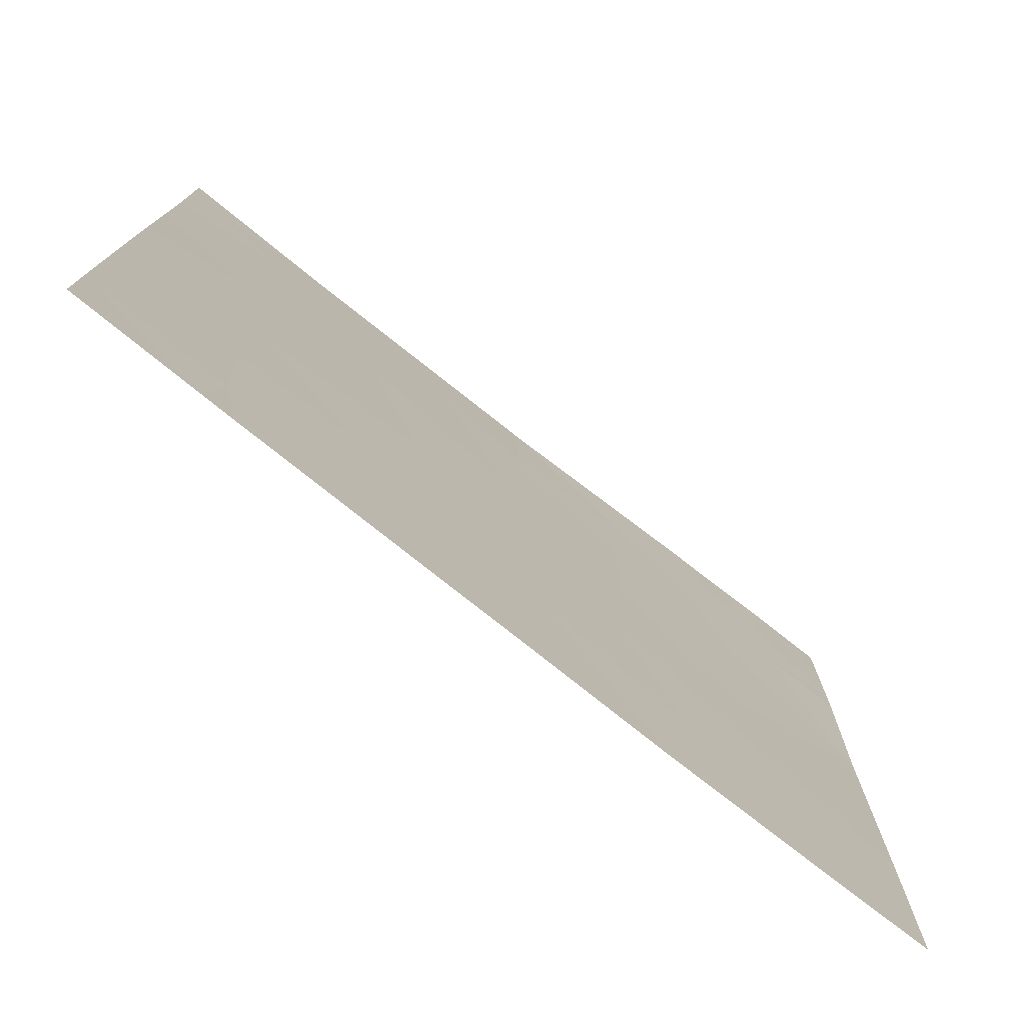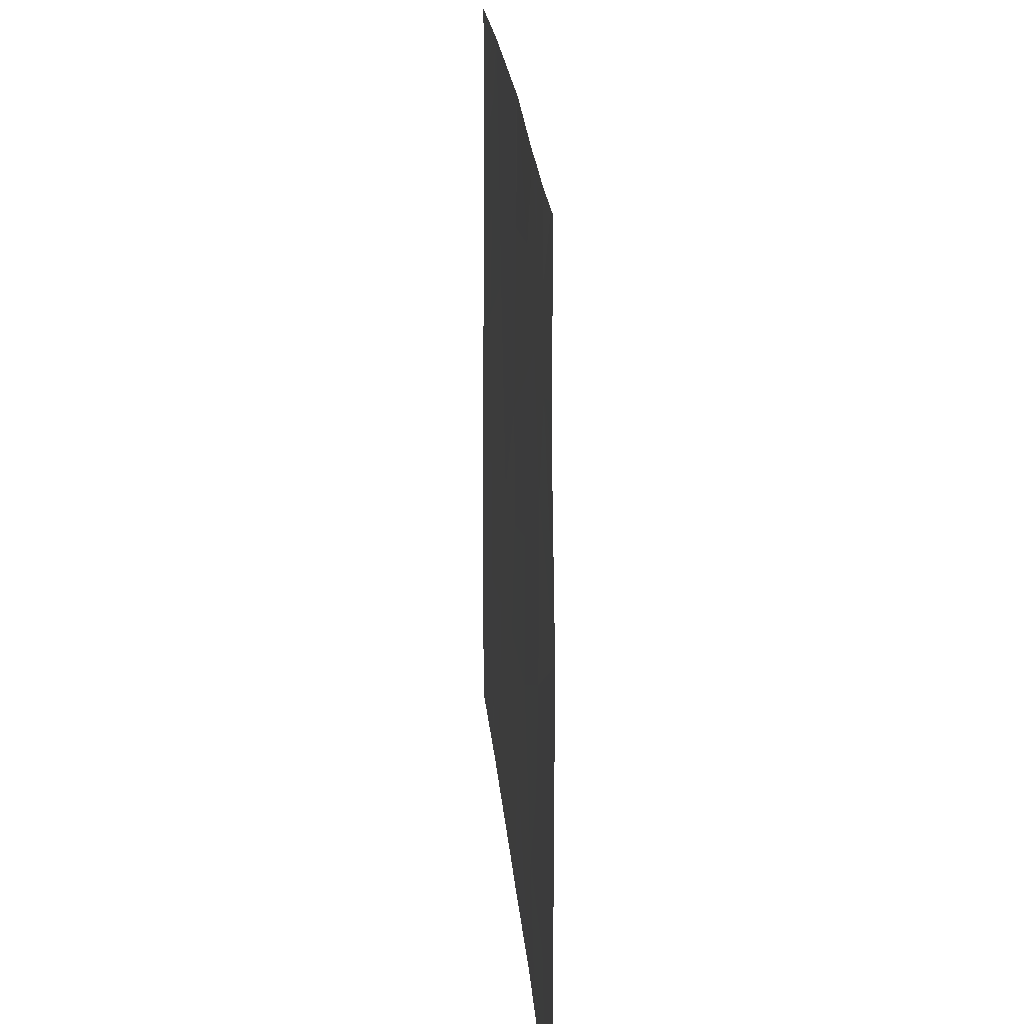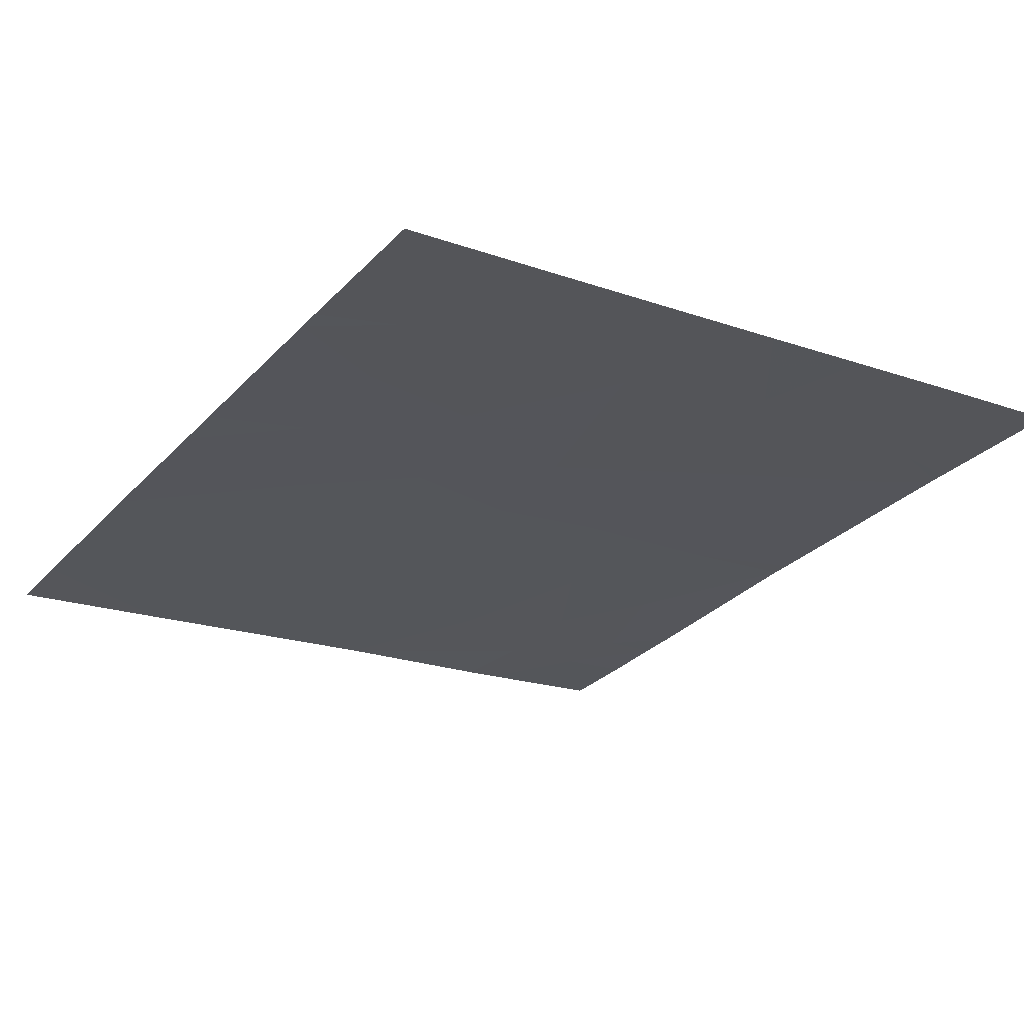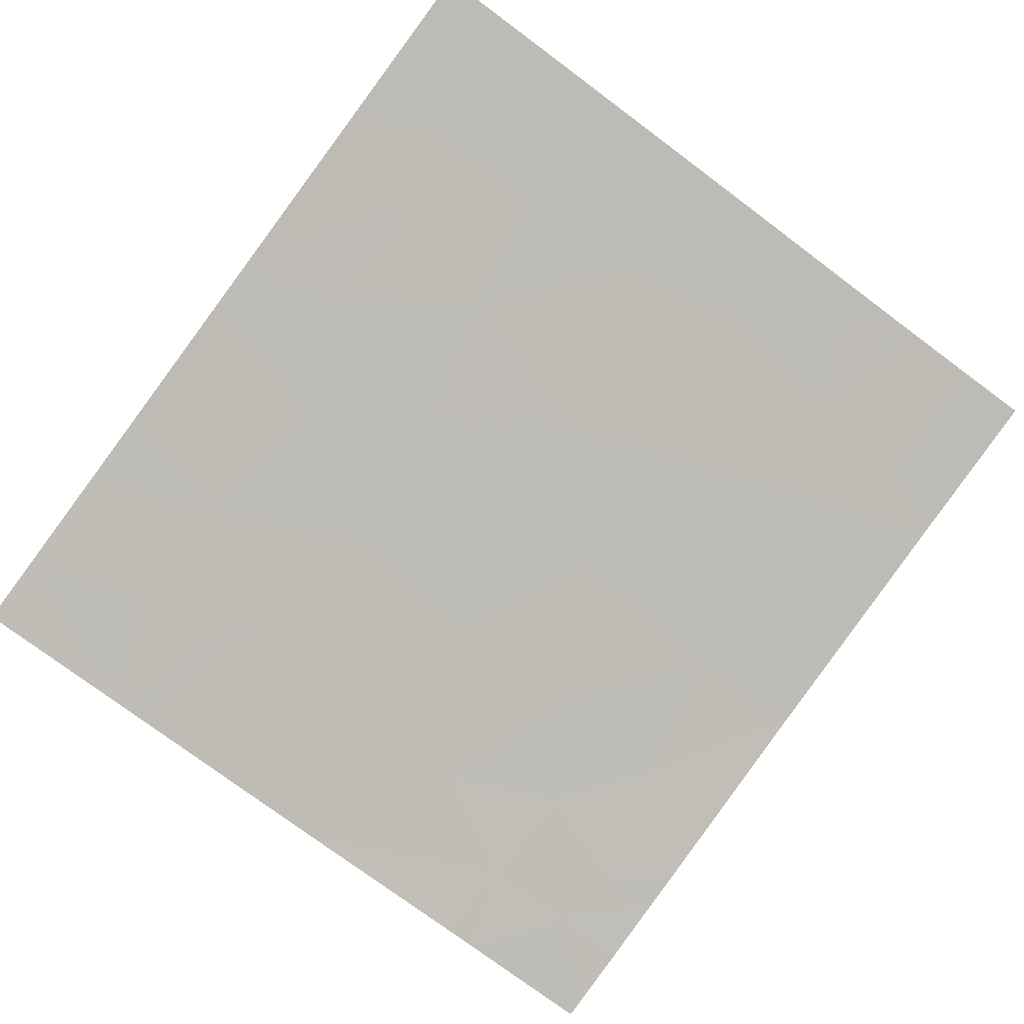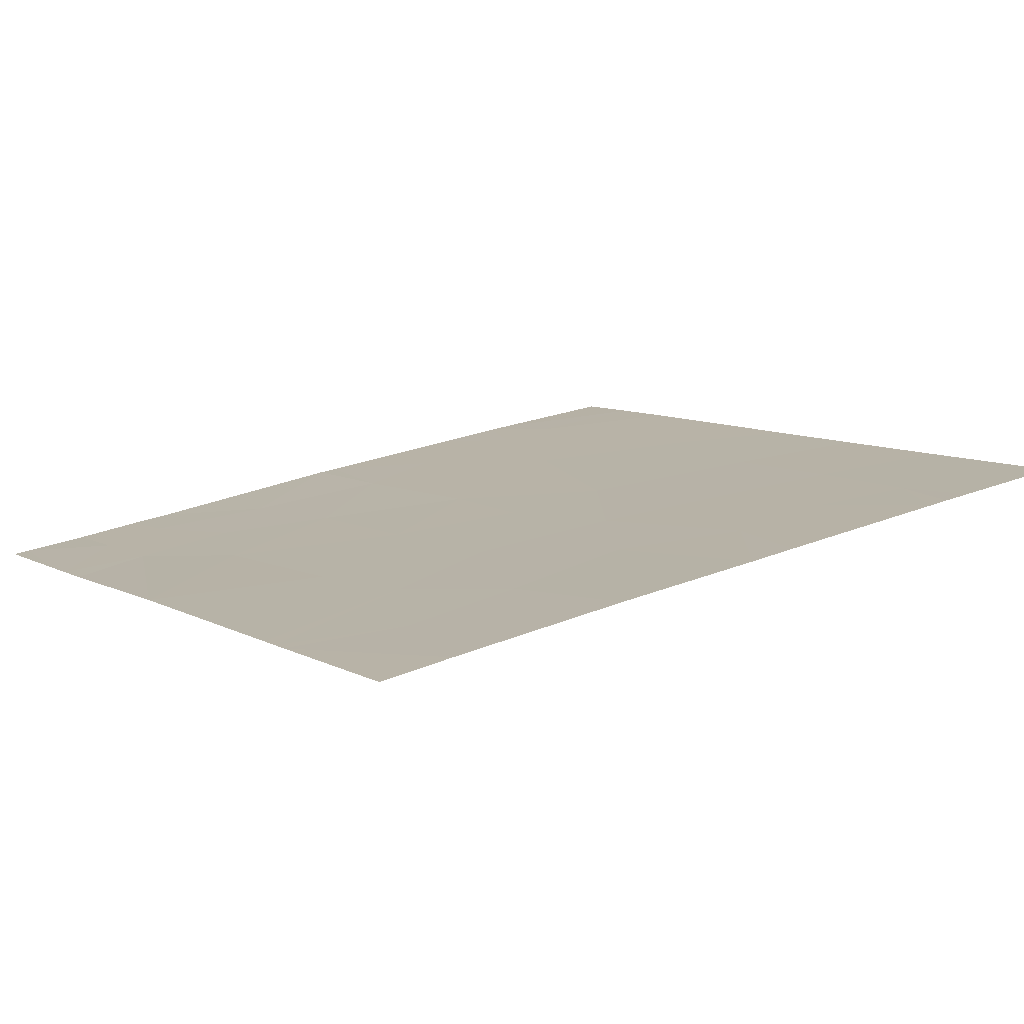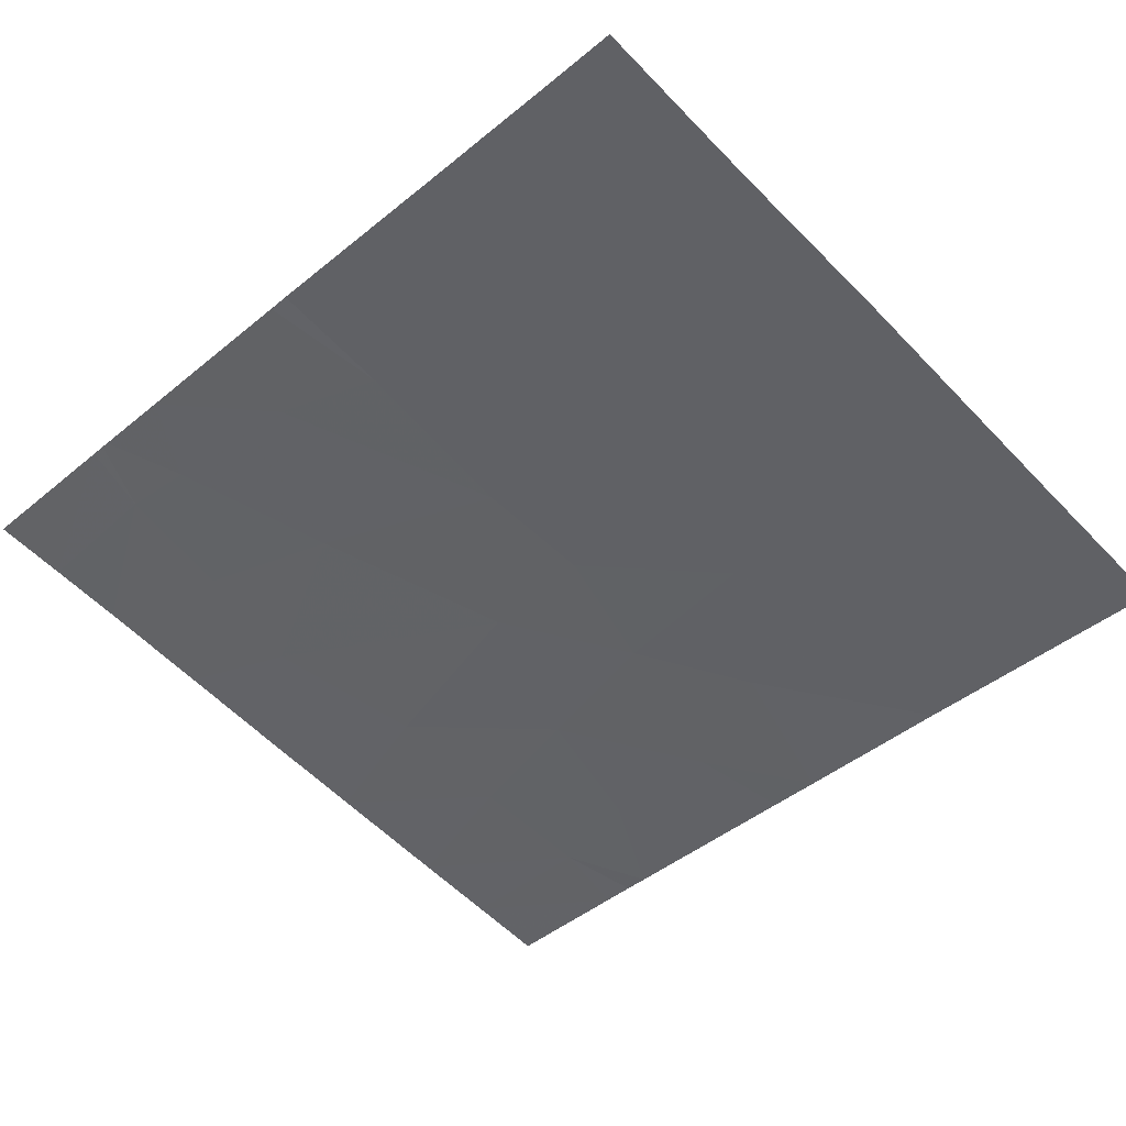
<metadata>
{"format":"obj","ext":"obj","renderer":"f3d","projection":"perspective","resolution":1024,"background":"white","views":[{"elev":-76.6,"azim":-46.2,"up":"+Z"},{"elev":21.6,"azim":77.9,"up":"+Z"},{"elev":-19.2,"azim":-123.9,"up":"+Y"},{"elev":-77.9,"azim":-126.5,"up":"+Y"},{"elev":8.8,"azim":144.1,"up":"+Y"},{"elev":-56.5,"azim":42.9,"up":"+Y"}]}
</metadata>
<code>
v 14.84 44.56 19.21
v 14.84 44.56 19.13
v 14.27 44.64 19.78
v 14.19 44.65 19.34
v 14.44 44.62 18.9
v 14.13 44.67 18.46
v 14.56 44.61 18.46
v 14.84 44.56 19.07
v 14.77 44.56 21.46
v 14.74 44.56 21.15
v 14.52 44.59 21.46
v 14.52 44.59 21.17
v 12.97 44.82 18.83
v 12.52 44.88 18.84
v 12.62 44.87 19.33
v 12.14 44.94 21.2
v 11.63 45.01 20.89
v 12.09 44.94 20.75
v 11.63 44.99 18.76
v 12.11 44.93 18.46
v 11.63 44.99 18.46
v 13.05 44.81 18.46
v 12.32 44.91 18.46
v 11.63 44.99 19.09
v 11.63 45 19.58
v 12.14 44.93 19.23
v 12.14 44.93 19.73
v 12.23 44.92 18.46
v 12.16 44.93 18.75
v 13.4 44.76 19.04
v 13.14 44.8 19.44
v 14.83 44.55 20.92
v 14.83 44.55 21.04
v 13.95 44.69 18.95
v 13.71 44.72 19.5
v 11.63 45.01 21.18
v 12.2 44.93 21.46
v 14.84 44.56 20.11
v 14.83 44.55 20.78
v 14.3 44.63 20.43
v 14.52 44.6 20.83
v 12.9 44.84 21.13
v 12.58 44.88 20.6
v 13.24 44.79 20.35
v 13.27 44.78 21
v 12.56 44.88 21.46
v 13.2 44.8 21.46
v 14.13 44.66 20.84
v 12.01 44.95 20.31
v 11.63 45 20.03
v 13.85 44.71 18.46
v 12.83 44.84 19.89
v 13.26 44.78 19.92
v 13.75 44.71 20.63
v 11.63 45 21.46
v 12.39 44.91 21.18
v 13.74 44.71 20.06
v 12.28 44.92 21.46
v 11.63 45 20.46
v 14.26 44.63 21.46
v 14.25 44.63 21.23
v 14.83 44.55 21.46
v 12.25 44.93 21.46
v 14.1 44.65 21.46
v 13.24 44.78 18.46
v 13.81 44.7 21.1
v 13.28 44.79 21.46
v 14.84 44.56 18.46
f 4 2 1
f 1 3 4
f 7 5 6
f 7 8 5
f 12 10 9
f 9 11 12
f 15 14 13
f 18 16 17
f 21 20 19
f 14 23 22
f 22 13 14
f 26 25 24
f 26 27 25
f 29 20 28
f 31 13 30
f 31 15 13
f 33 10 32
f 35 30 34
f 16 36 17
f 16 37 36
f 41 38 39
f 41 40 38
f 44 42 43
f 44 45 42
f 42 47 46
f 41 48 40
f 27 49 50
f 34 51 6
f 4 5 2
f 4 34 5
f 44 52 53
f 27 15 52
f 54 40 48
f 37 55 36
f 23 29 28
f 18 56 16
f 18 43 56
f 26 15 27
f 57 53 35
f 57 44 53
f 3 1 38
f 56 46 58
f 49 59 50
f 26 29 14
f 14 15 26
f 57 3 40
f 40 54 57
f 41 32 12
f 49 43 18
f 18 17 59
f 59 49 18
f 12 11 60
f 41 12 61
f 61 48 41
f 9 10 33
f 33 62 9
f 5 8 2
f 58 63 16
f 61 12 60
f 61 60 64
f 16 63 37
f 13 65 30
f 45 66 67
f 45 54 66
f 40 3 38
f 12 32 10
f 14 29 23
f 29 19 20
f 29 24 19
f 57 54 44
f 66 64 67
f 35 4 3
f 27 50 25
f 26 24 29
f 57 35 3
f 45 47 42
f 41 39 32
f 34 6 5
f 44 43 52
f 42 46 56
f 56 43 42
f 56 58 16
f 52 43 49
f 49 27 52
f 30 65 51
f 51 34 30
f 31 30 35
f 31 52 15
f 31 35 53
f 53 52 31
f 13 22 65
f 35 34 4
f 45 67 47
f 66 61 64
f 66 48 61
f 45 44 54
f 54 48 66
f 68 8 7

</code>
